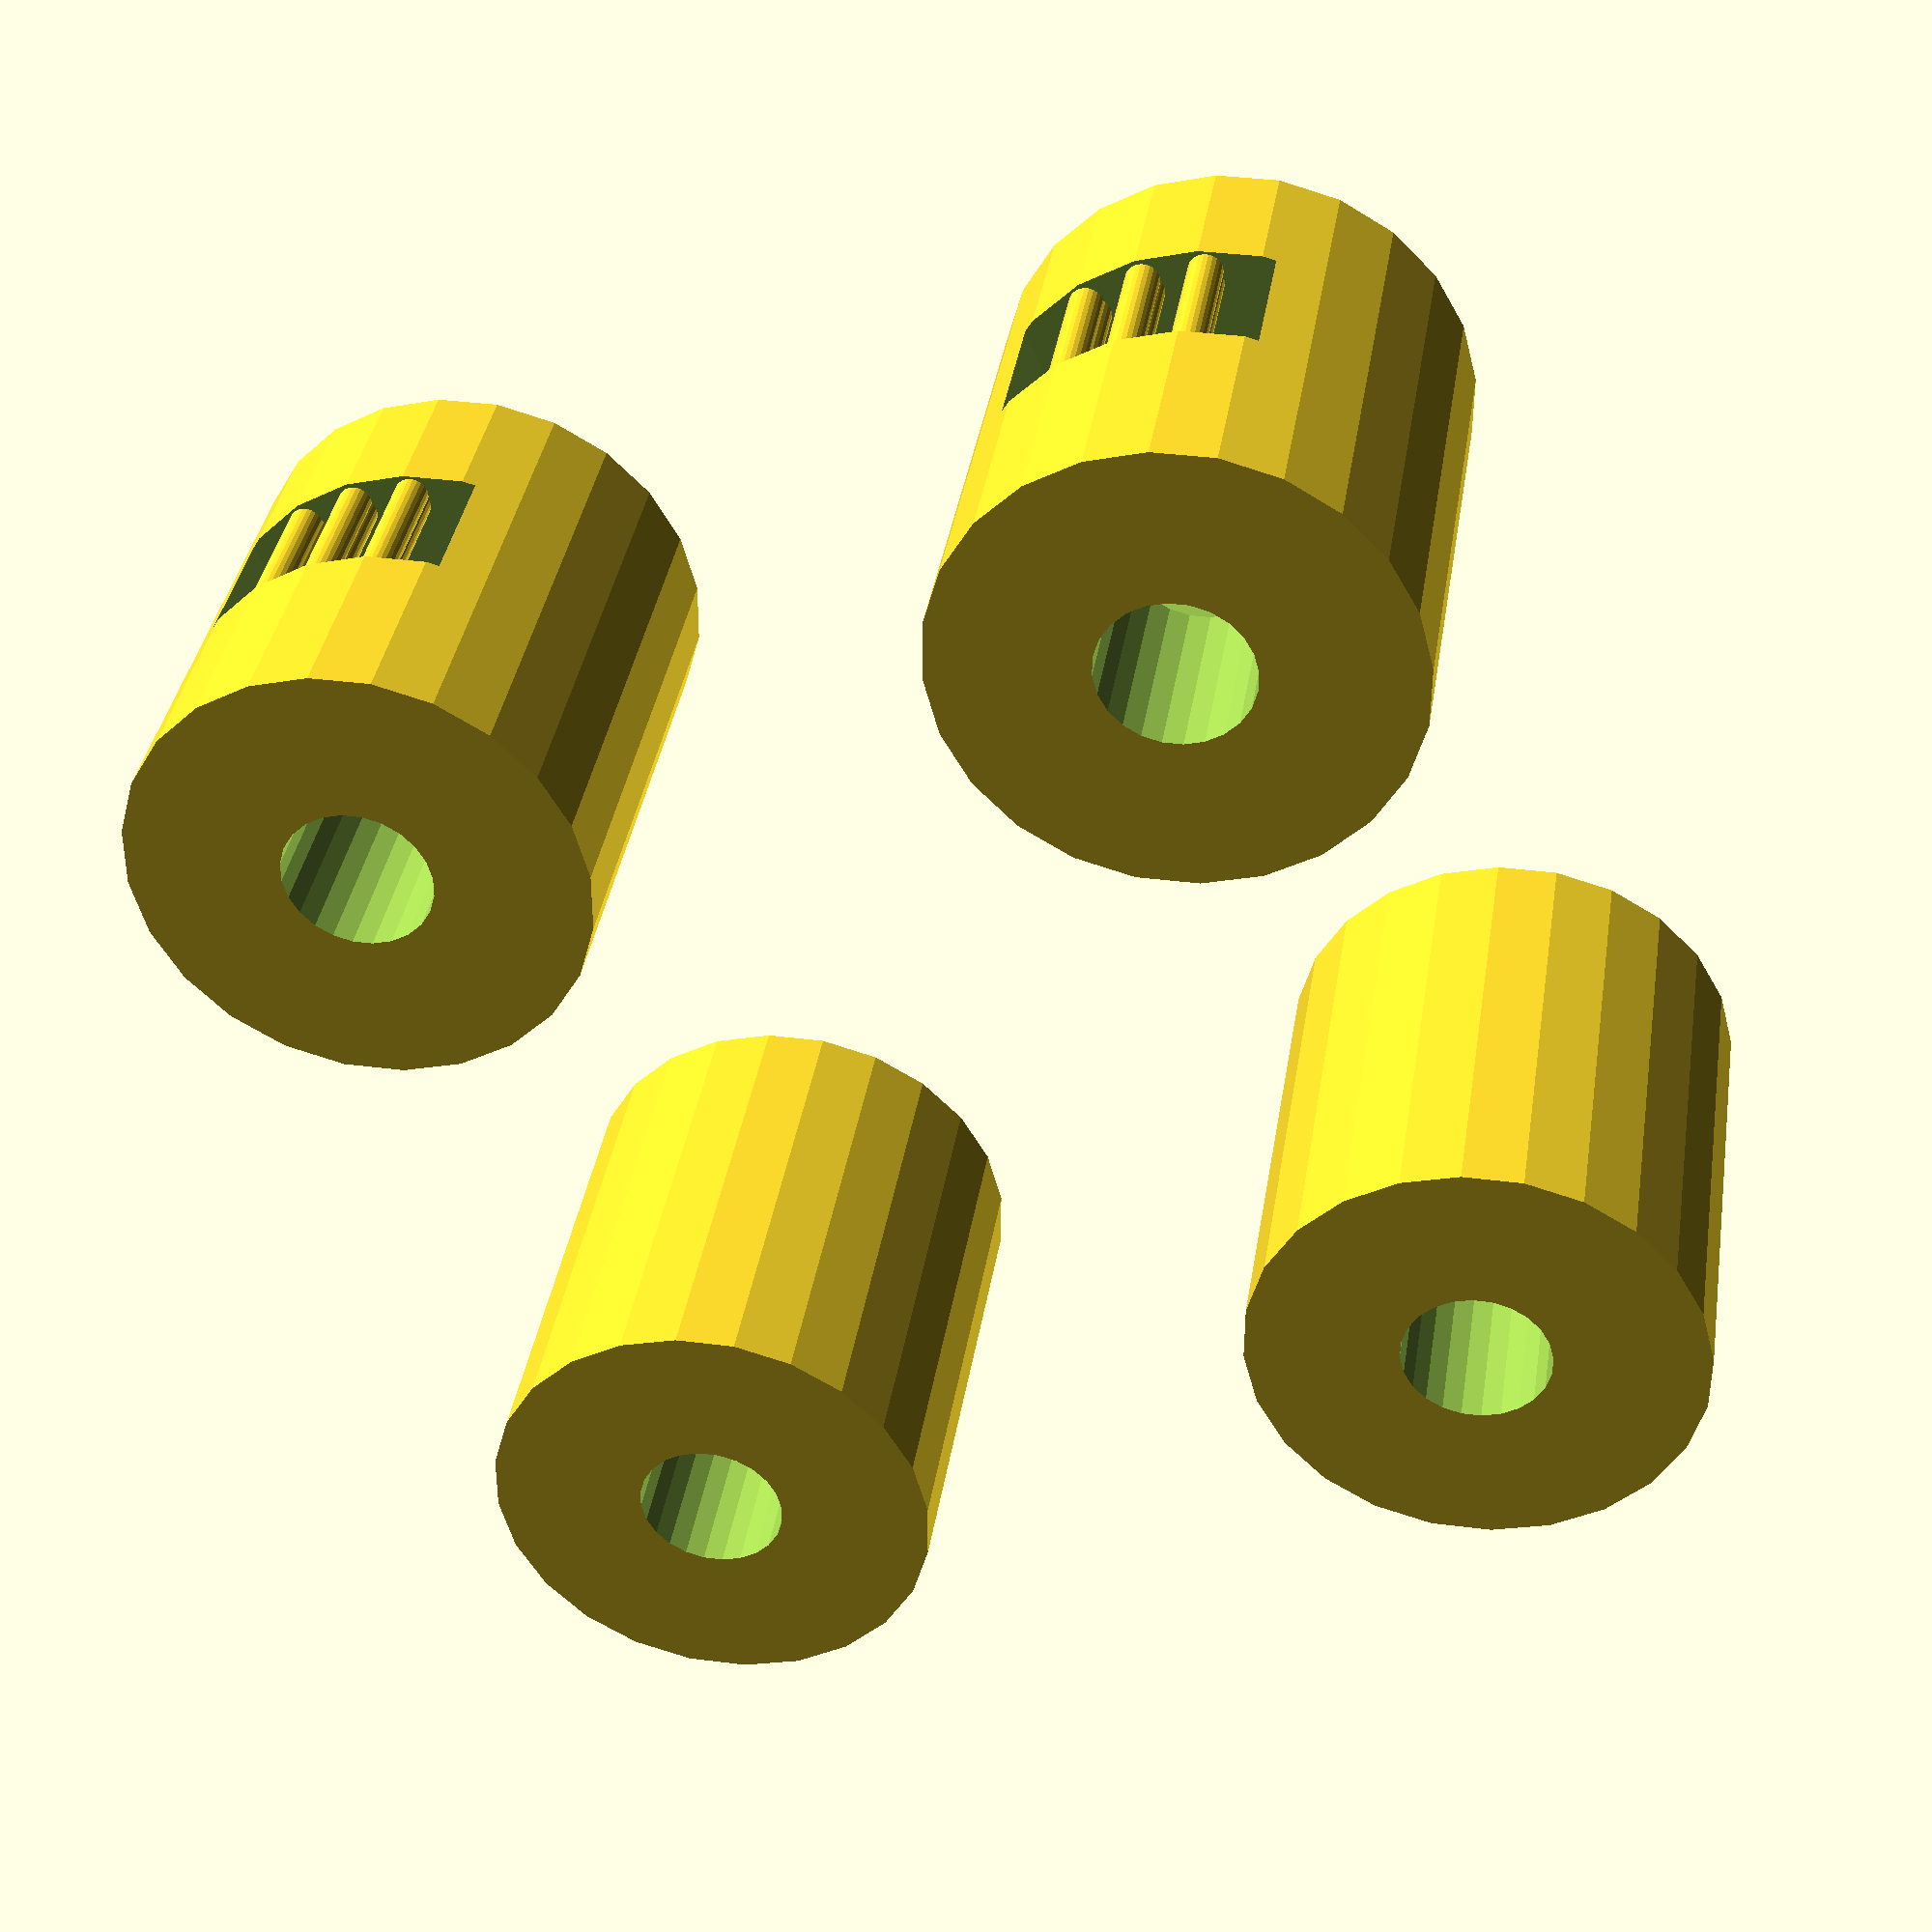
<openscad>
// This sets the height of the screw hole support and the screw hole itself. It'll add two layers of the first support, and two layers for the second support before the screw hole itself.
layer_height=0.2;

// I got sick of changing all constants, so I made it a variable.
screw_w=3.6;

// Turn off supports if you just want to use slicer-generated supports.
supports="yes"; //[yes:Yes,no:No]

// This allows you to print up to certain points on each of the corners for better diagnostics.
variable_height="no"; //[yes:Yes,no:No]

$fn=24;
difference(){
    union(){
for(X=10*[1,-1], Y=10*[1,-1]){
difference(){
    union(){
    // Corners
    translate([0,0,0]) linear_extrude(27-15)  translate([X,Y,-1])  circle(d=11);
    }
        // Screw holes
    translate([0,0,14-15]) linear_extrude(8.5)  translate([X,Y,0])  circle(d=screw_w);
            // Screw holes
    translate([0,0,23.5+(layer_height*4)-15]) linear_extrude(6)  translate([X,Y,0])  circle(d=screw_w);

// This is the new support for the screw hole. I might do something similar with the other screw holes where I've used cones/cylinders in the past.
translate([X,Y,23.5-15]){
    linear_extrude(layer_height*2) square([screw_w,6], center =true);
    linear_extrude(layer_height*4) square([screw_w,screw_w], center=true);
}        
    // Nut housing
    translate([0,0,20-15]) linear_extrude(3.5) for(X=13.75*[-1,1], Y=10*[-1,1]) translate([X,Y]) square([4.5,6], center=true);
            translate([0,0,20-15]) linear_extrude(3.5)  translate([X,Y]) circle(d=6.93, $fn=6);
    
    // Quick and dirty idea for printing without supports
    if(supports=="yes"){}
    else{
        translate([32.5-33+10+5,Y,21-15]) rotate([0,45,0]) linear_extrude(5) square([5,6], center=true);
        translate([-(32.5-33+10+5),Y,21-15]) rotate([0,-45,0]) linear_extrude(5) square([5,6], center=true);
    }
    }
    
    // The supports are currently in four pairs: two pairs for left (-X), and two pairs for right (+X). This ensures that all walls are supported when printing (with 3 walls at 0.4mm). I'm sure there are better ways to do this, but this is the quick and sloppy way. I might refine the code for this if I can be bothered.

if(supports=="yes"){    
    // Left (-X) supports
    // Front
translate([-(32.5-33+10),Y,20-15]){
    for (r=150){
        rotate([0,0,r]){
pathRadius=5.5;
num=3;
for (i=[1:num]){
	translate([pathRadius*cos(i*(45/num)),pathRadius*sin(i*(45/num)),0]) linear_extrude(3.5) circle(d=0.8);
}
}
}
}
    // Back
translate([-(32.5-33+10),Y,20-15]){
    for (r=150){
        rotate([0,0,r]){
pathRadius=5.2;
num=3;
for (i=[1:num]){
	translate([pathRadius*cos(i*(45/num)),pathRadius*sin(i*(45/num)),0]) linear_extrude(3.5) circle(d=0.8);
}
}
}
}

    // Right (+X) supports
    // Front
translate([32.5-33+10,Y,20-15]){
    for (r=330){
        rotate([0,0,r]){
pathRadius=5.5;
num=3;
for (i=[1:num]){
	translate([pathRadius*cos(i*(45/num)),pathRadius*sin(i*(45/num)),0]) linear_extrude(3.5) circle(d=0.8);
}
}
}
}
    // Back
translate([32.5-33+10,Y,20-15]){
    for (r=330){
        rotate([0,0,r]){
pathRadius=5.2;
num=3;
for (i=[1:num]){
	translate([pathRadius*cos(i*(45/num)),pathRadius*sin(i*(45/num)),0]) linear_extrude(3.5) circle(d=0.8);
}
}
}
}
}
else{}
}
}
if(variable_height=="yes"){
    translate([-10,-10,23.4-15]) linear_extrude(25) square([13,13], center=true);
    translate([10,-10,23.5-15+(layer_height*2)]) linear_extrude(20) square([13,13], center=true);
    translate([10,10,23.5-15+(layer_height*4)]) linear_extrude(20) square([13,13], center=true);
}
else{}
}
</openscad>
<views>
elev=322.4 azim=292.3 roll=189.0 proj=p view=wireframe
</views>
